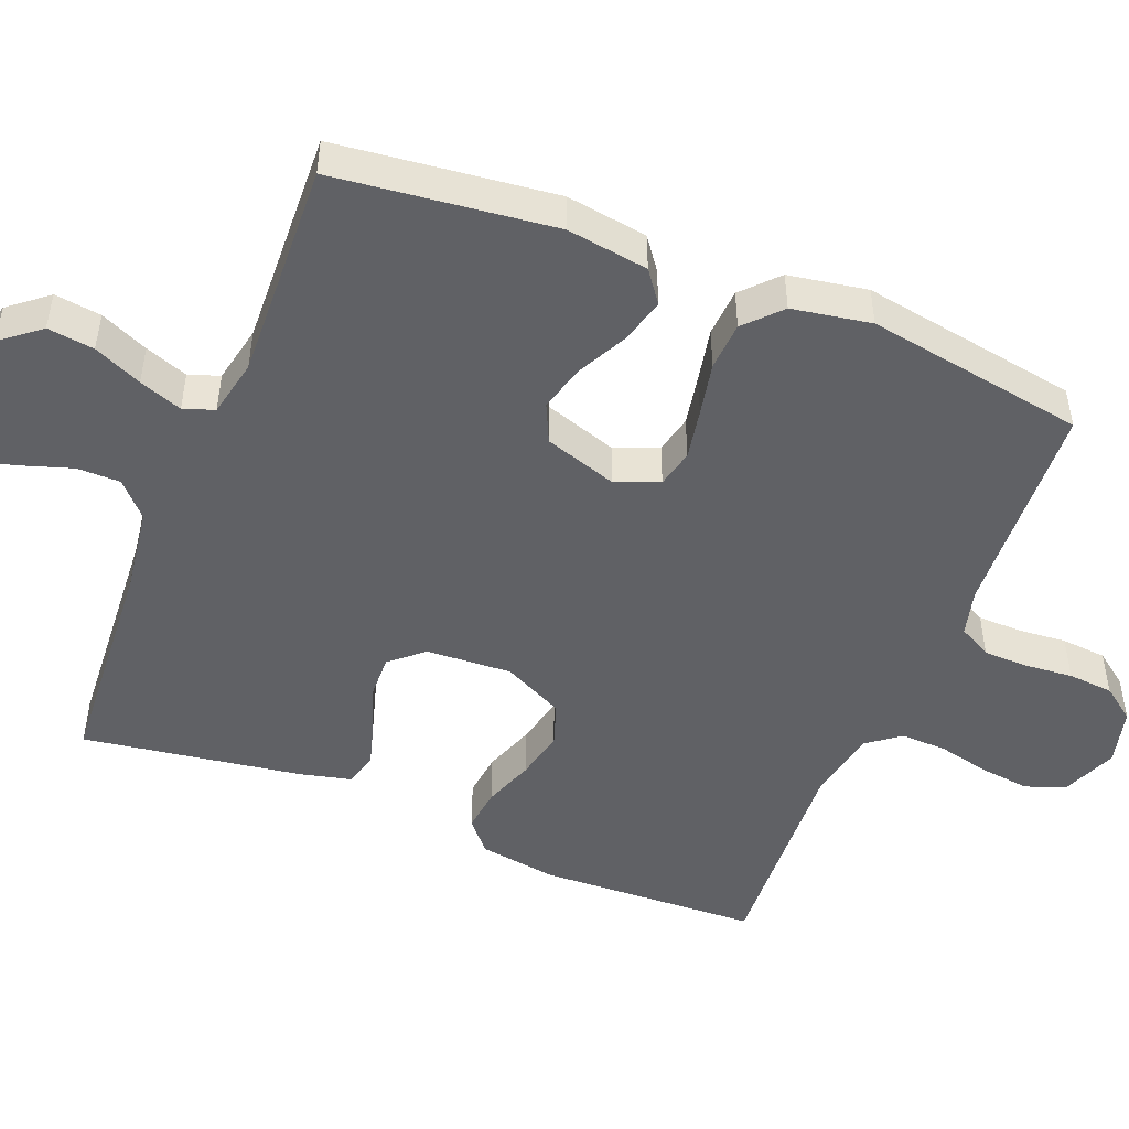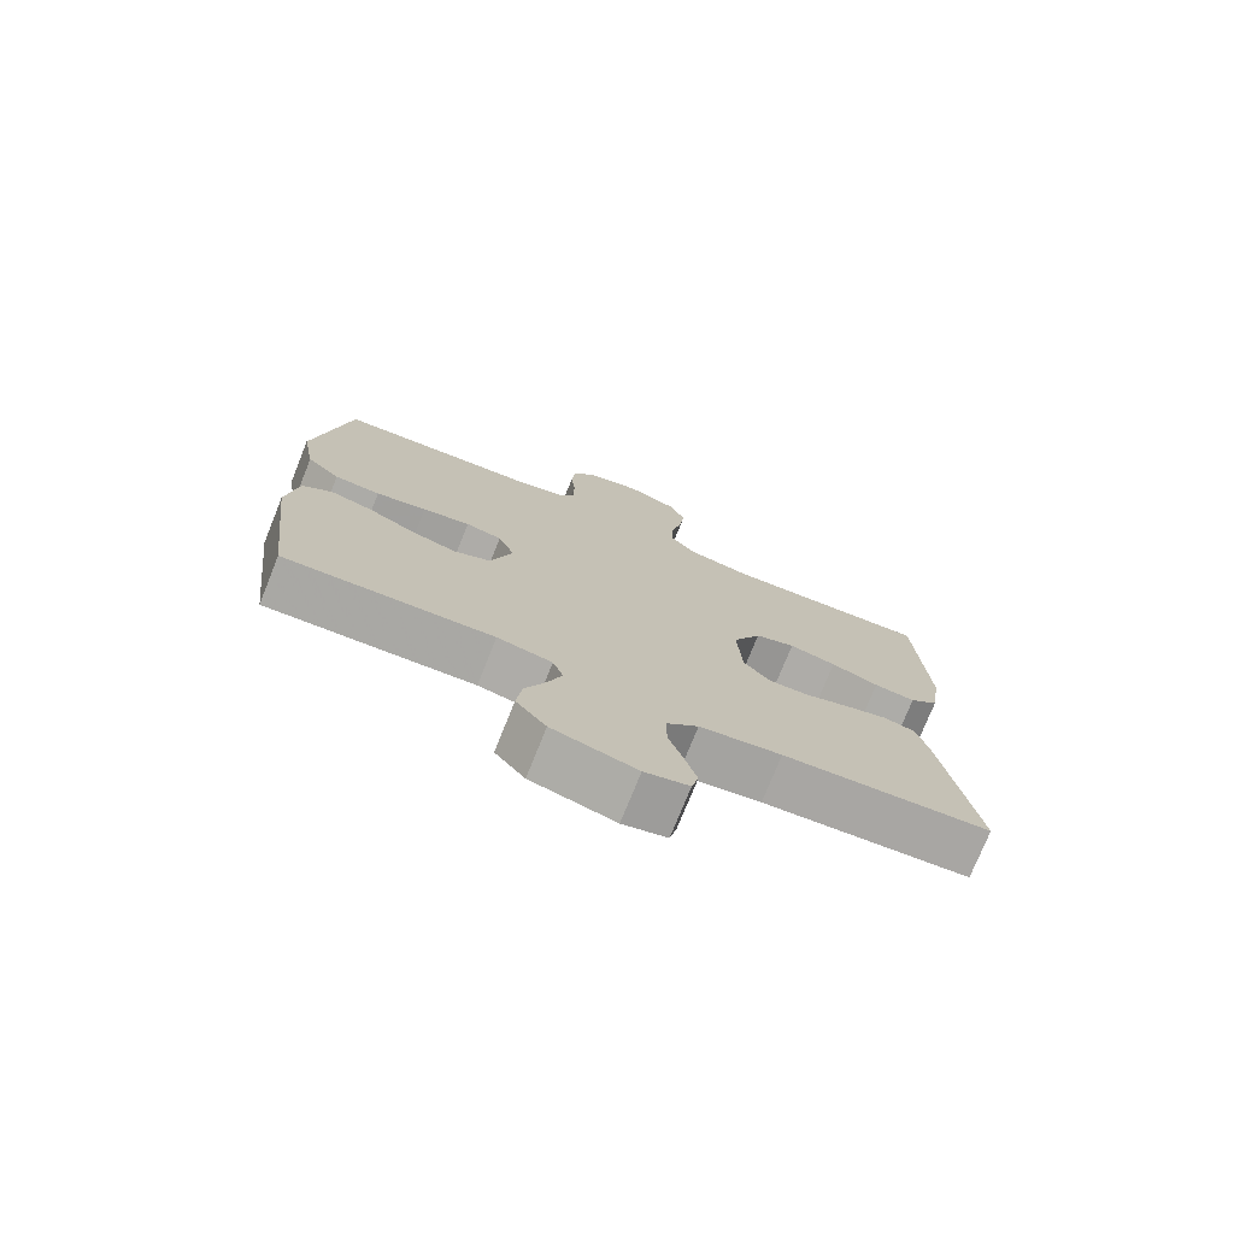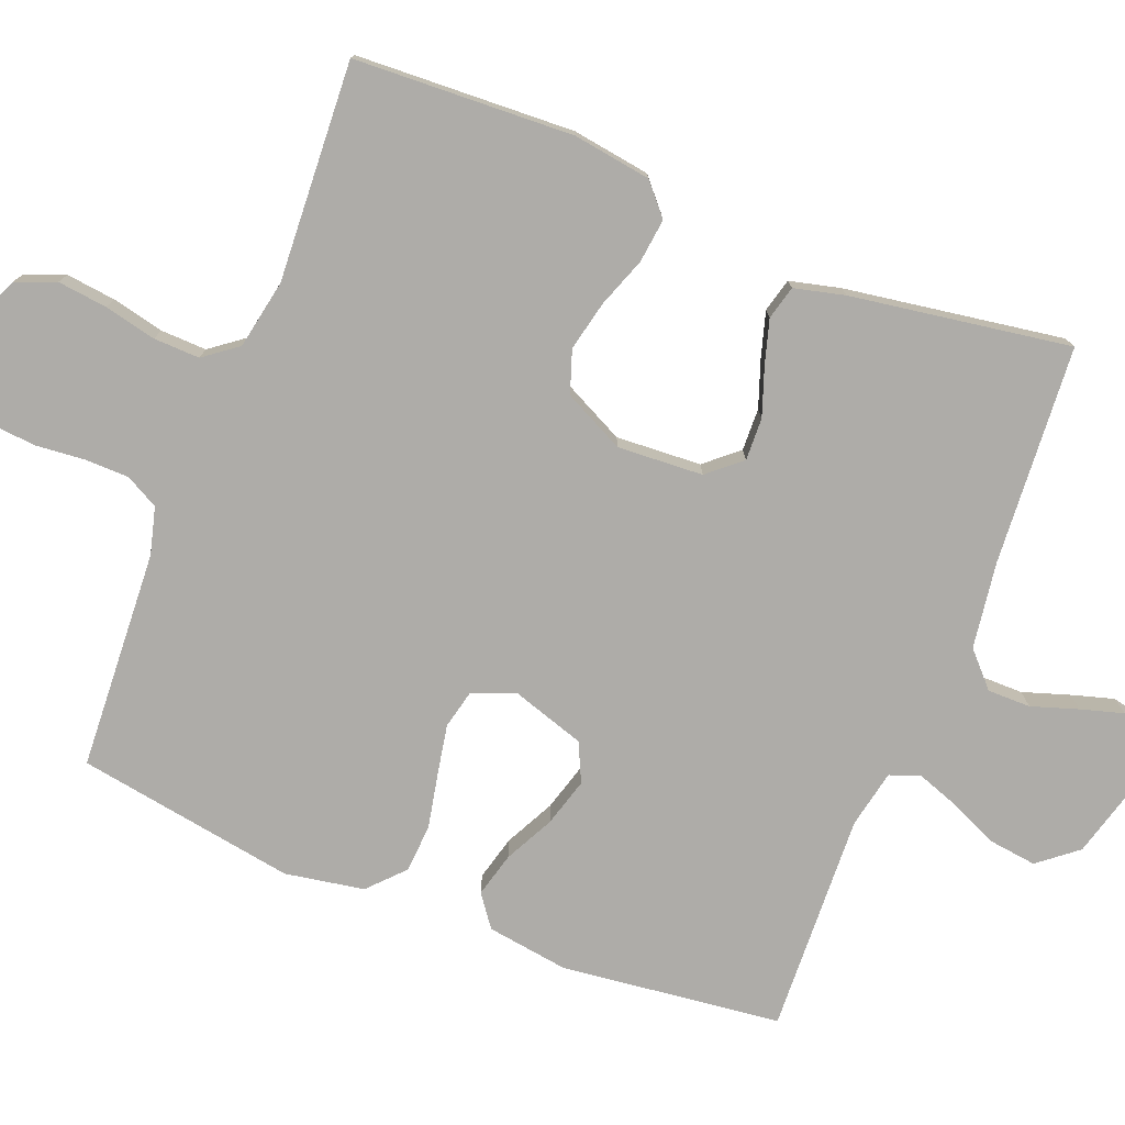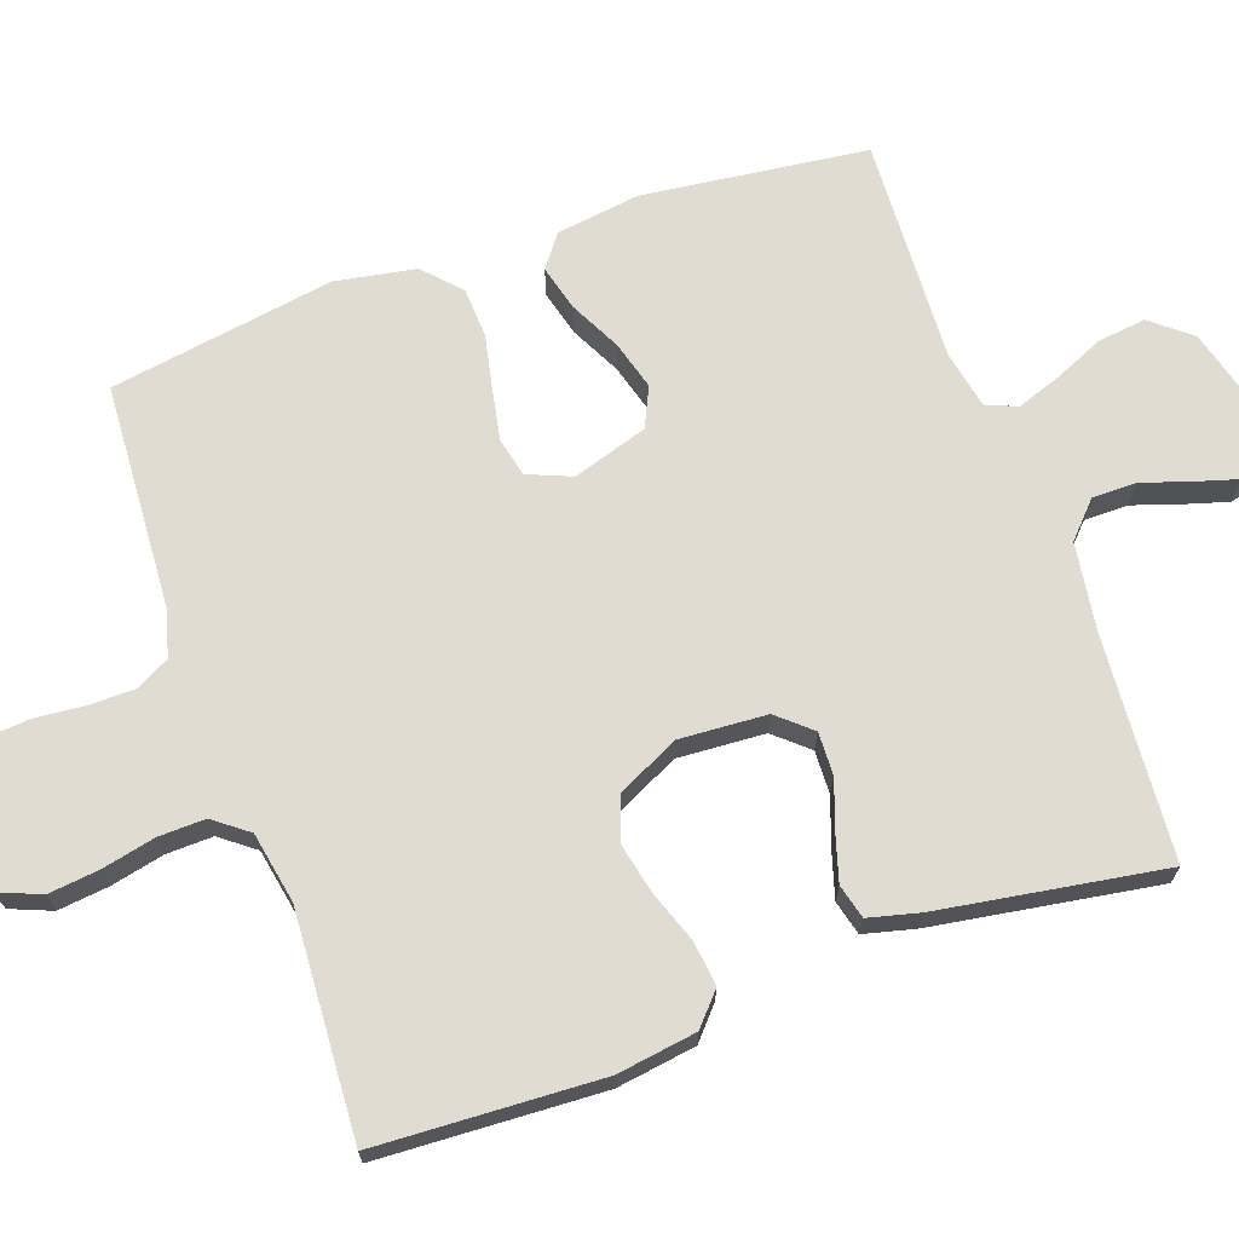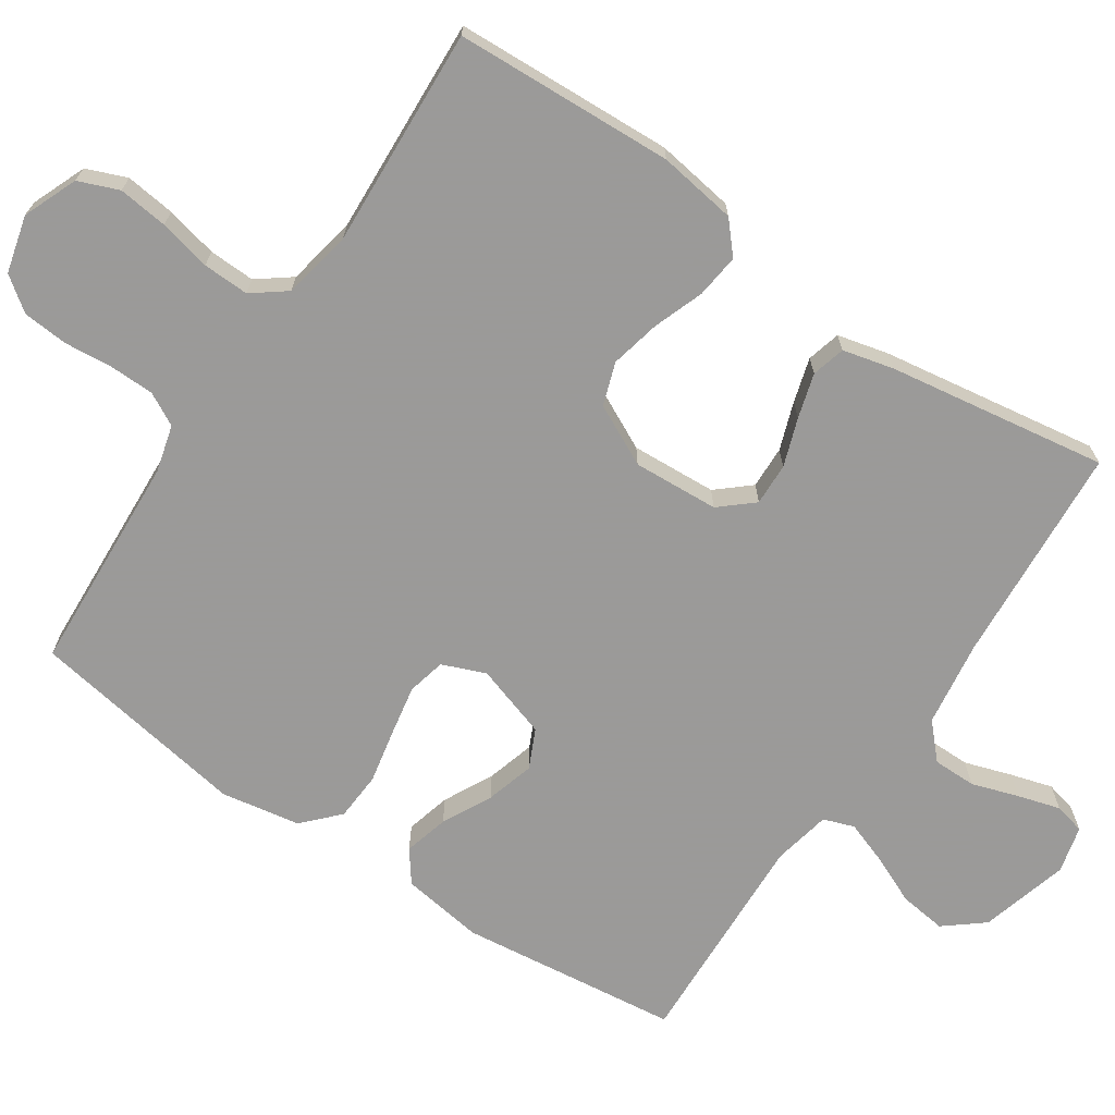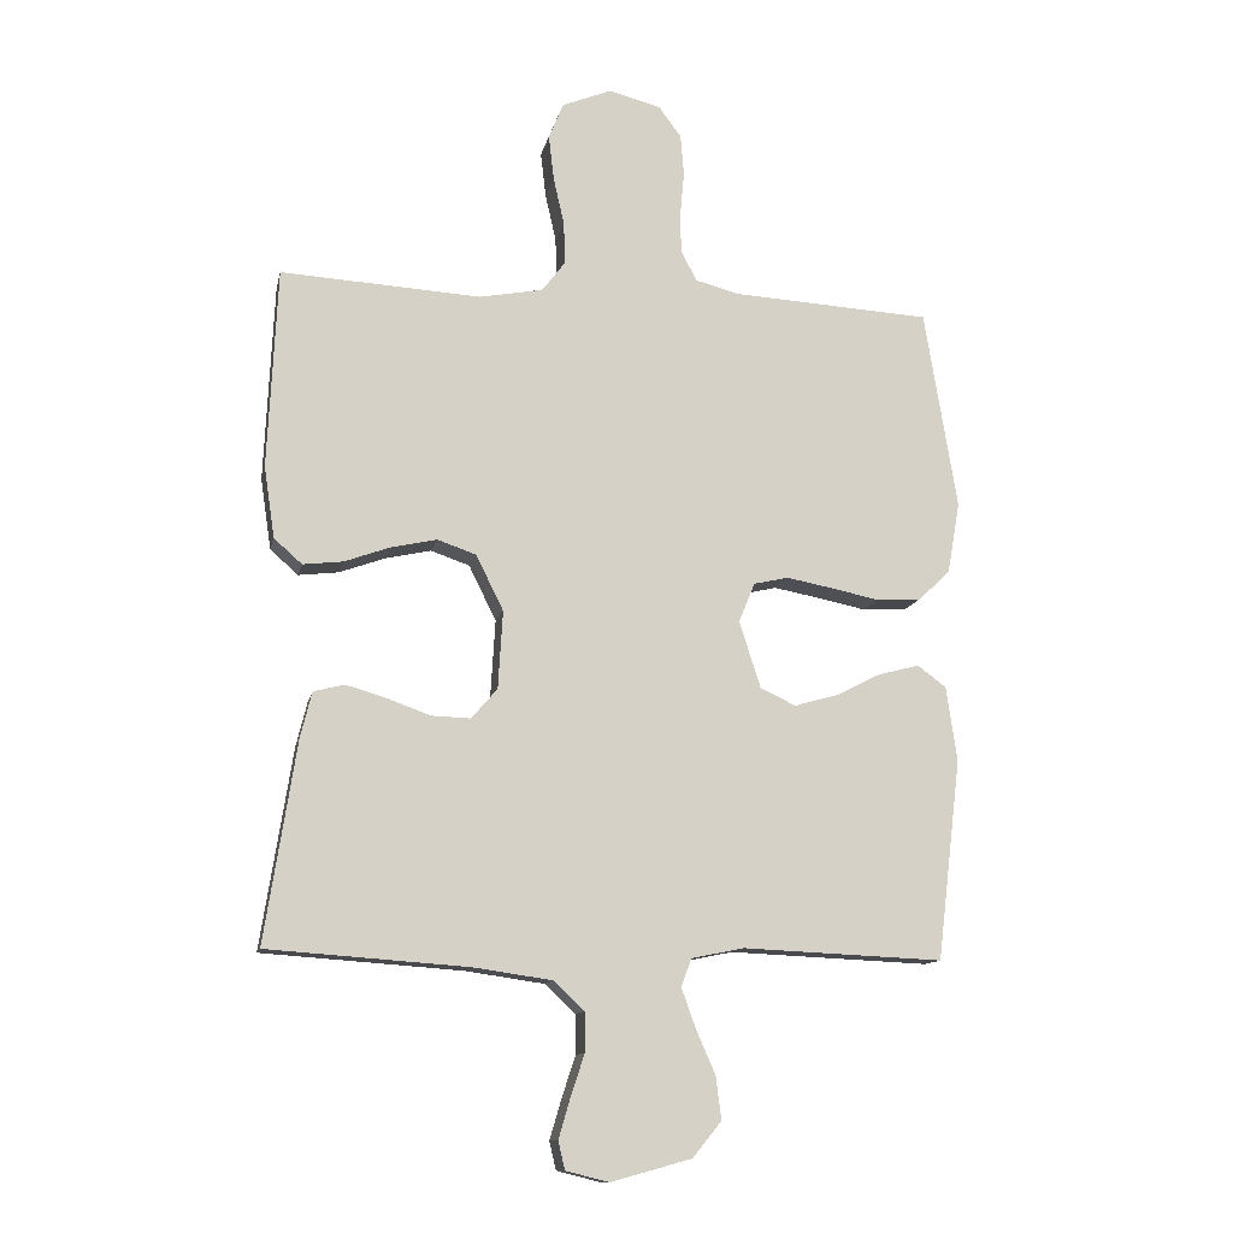
<metadata>
{"format":"obj","ext":"obj","renderer":"f3d","projection":"perspective","resolution":1024,"background":"white","views":[{"elev":-48.8,"azim":-112.0,"up":"+Y"},{"elev":-75.5,"azim":-21.9,"up":"+Z"},{"elev":-76.8,"azim":68.4,"up":"+Y"},{"elev":69.0,"azim":70.6,"up":"+Y"},{"elev":-69.5,"azim":56.0,"up":"+Y"},{"elev":-12.3,"azim":168.2,"up":"+Z"}]}
</metadata>
<code>
v 0.5 0.07 -0.5
v 0.2 0.07 -0.521
v 0.082 0.07 -0.538
v 0.036 0.07 -0.581
v 0.036 0.07 -0.64
v 0.057 0.07 -0.704
v 0.074 0.07 -0.762
v 0.064 0.07 -0.804
v 0 0.07 -0.82
v -0.121 0.07 -0.787
v -0.164 0.07 -0.734
v -0.156 0.07 -0.67
v -0.127 0.07 -0.604
v -0.106 0.07 -0.545
v -0.121 0.07 -0.503
v -0.2 0.07 -0.487
v -0.5 0.07 -0.5
v -0.536 0.07 -0.2
v -0.52 0.07 -0.088
v -0.477 0.07 -0.056
v -0.416 0.07 -0.072
v -0.349 0.07 -0.106
v -0.283 0.07 -0.125
v -0.23 0.07 -0.1
v -0.198 0.07 0
v -0.222 0.07 0.059
v -0.274 0.07 0.071
v -0.343 0.07 0.058
v -0.416 0.07 0.043
v -0.482 0.07 0.047
v -0.53 0.07 0.092
v -0.549 0.07 0.2
v -0.5 0.07 0.5
v -0.2 0.07 0.517
v -0.136 0.07 0.534
v -0.112 0.07 0.579
v -0.111 0.07 0.64
v -0.117 0.07 0.706
v -0.112 0.07 0.768
v -0.078 0.07 0.814
v 0 0.07 0.834
v 0.074 0.07 0.804
v 0.096 0.07 0.749
v 0.088 0.07 0.681
v 0.072 0.07 0.61
v 0.07 0.07 0.547
v 0.105 0.07 0.501
v 0.2 0.07 0.483
v 0.5 0.07 0.5
v 0.514 0.07 0.2
v 0.498 0.07 0.093
v 0.456 0.07 0.056
v 0.396 0.07 0.063
v 0.327 0.07 0.088
v 0.259 0.07 0.103
v 0.201 0.07 0.083
v 0.16 0.07 0
v 0.167 0.07 -0.117
v 0.206 0.07 -0.162
v 0.264 0.07 -0.16
v 0.329 0.07 -0.137
v 0.39 0.07 -0.119
v 0.436 0.07 -0.131
v 0.453 0.07 -0.2
v 0.5 0 -0.5
v 0.2 0 -0.521
v 0.082 0 -0.538
v 0.036 0 -0.581
v 0.036 0 -0.64
v 0.057 0 -0.704
v 0.074 0 -0.762
v 0.064 0 -0.804
v 0 0 -0.82
v -0.121 0 -0.787
v -0.164 0 -0.734
v -0.156 0 -0.67
v -0.127 0 -0.604
v -0.106 0 -0.545
v -0.121 0 -0.503
v -0.2 0 -0.487
v -0.5 0 -0.5
v -0.536 0 -0.2
v -0.52 0 -0.088
v -0.477 0 -0.056
v -0.416 0 -0.072
v -0.349 0 -0.106
v -0.283 0 -0.125
v -0.23 0 -0.1
v -0.198 0 0
v -0.222 0 0.059
v -0.274 0 0.071
v -0.343 0 0.058
v -0.416 0 0.043
v -0.482 0 0.047
v -0.53 0 0.092
v -0.549 0 0.2
v -0.5 0 0.5
v -0.2 0 0.517
v -0.136 0 0.534
v -0.112 0 0.579
v -0.111 0 0.64
v -0.117 0 0.706
v -0.112 0 0.768
v -0.078 0 0.814
v 0 0 0.834
v 0.074 0 0.804
v 0.096 0 0.749
v 0.088 0 0.681
v 0.072 0 0.61
v 0.07 0 0.547
v 0.105 0 0.501
v 0.2 0 0.483
v 0.5 0 0.5
v 0.514 0 0.2
v 0.498 0 0.093
v 0.456 0 0.056
v 0.396 0 0.063
v 0.327 0 0.088
v 0.259 0 0.103
v 0.201 0 0.083
v 0.16 0 0
v 0.167 0 -0.117
v 0.206 0 -0.162
v 0.264 0 -0.16
v 0.329 0 -0.137
v 0.39 0 -0.119
v 0.436 0 -0.131
v 0.453 0 -0.2
f 63 64 1 2
f 60 61 62 63
f 60 63 2 3
f 59 60 3 4
f 58 59 4
f 57 58 4
f 51 52 53 54
f 51 54 55
f 48 49 50 51
f 47 48 51 55
f 46 47 55 56
f 42 43 44 45
f 42 45 46
f 41 42 46
f 40 41 46
f 37 38 39 40
f 36 37 40 46
f 35 36 46 56
f 31 32 33 34
f 28 29 30 31
f 27 28 31 34
f 26 27 34 35
f 19 20 21 22
f 19 22 23
f 16 17 18 19
f 15 16 19 23
f 10 11 12 13
f 10 13 14
f 9 10 14
f 8 9 14 15
f 5 6 7 8
f 26 35 56 57
f 25 26 57
f 24 25 57 4
f 23 24 4 5
f 5 8 15 23
f 66 65 128 127
f 127 126 125 124
f 67 66 127 124
f 68 67 124 123
f 68 123 122
f 68 122 121
f 118 117 116 115
f 119 118 115
f 115 114 113 112
f 119 115 112 111
f 120 119 111 110
f 109 108 107 106
f 110 109 106
f 110 106 105
f 110 105 104
f 104 103 102 101
f 110 104 101 100
f 120 110 100 99
f 98 97 96 95
f 95 94 93 92
f 98 95 92 91
f 99 98 91 90
f 86 85 84 83
f 87 86 83
f 83 82 81 80
f 87 83 80 79
f 77 76 75 74
f 78 77 74
f 78 74 73
f 79 78 73 72
f 72 71 70 69
f 121 120 99 90
f 121 90 89
f 68 121 89 88
f 69 68 88 87
f 87 79 72 69
f 1 65 66 2
f 2 66 67 3
f 3 67 68 4
f 4 68 69 5
f 5 69 70 6
f 6 70 71 7
f 7 71 72 8
f 8 72 73 9
f 9 73 74 10
f 10 74 75 11
f 11 75 76 12
f 12 76 77 13
f 13 77 78 14
f 14 78 79 15
f 15 79 80 16
f 16 80 81 17
f 17 81 82 18
f 18 82 83 19
f 19 83 84 20
f 20 84 85 21
f 21 85 86 22
f 22 86 87 23
f 23 87 88 24
f 24 88 89 25
f 25 89 90 26
f 26 90 91 27
f 27 91 92 28
f 28 92 93 29
f 29 93 94 30
f 30 94 95 31
f 31 95 96 32
f 32 96 97 33
f 33 97 98 34
f 34 98 99 35
f 35 99 100 36
f 36 100 101 37
f 37 101 102 38
f 38 102 103 39
f 39 103 104 40
f 40 104 105 41
f 41 105 106 42
f 42 106 107 43
f 43 107 108 44
f 44 108 109 45
f 45 109 110 46
f 46 110 111 47
f 47 111 112 48
f 48 112 113 49
f 49 113 114 50
f 50 114 115 51
f 51 115 116 52
f 52 116 117 53
f 53 117 118 54
f 54 118 119 55
f 55 119 120 56
f 56 120 121 57
f 57 121 122 58
f 58 122 123 59
f 59 123 124 60
f 60 124 125 61
f 61 125 126 62
f 62 126 127 63
f 63 127 128 64
f 64 128 65 1

</code>
